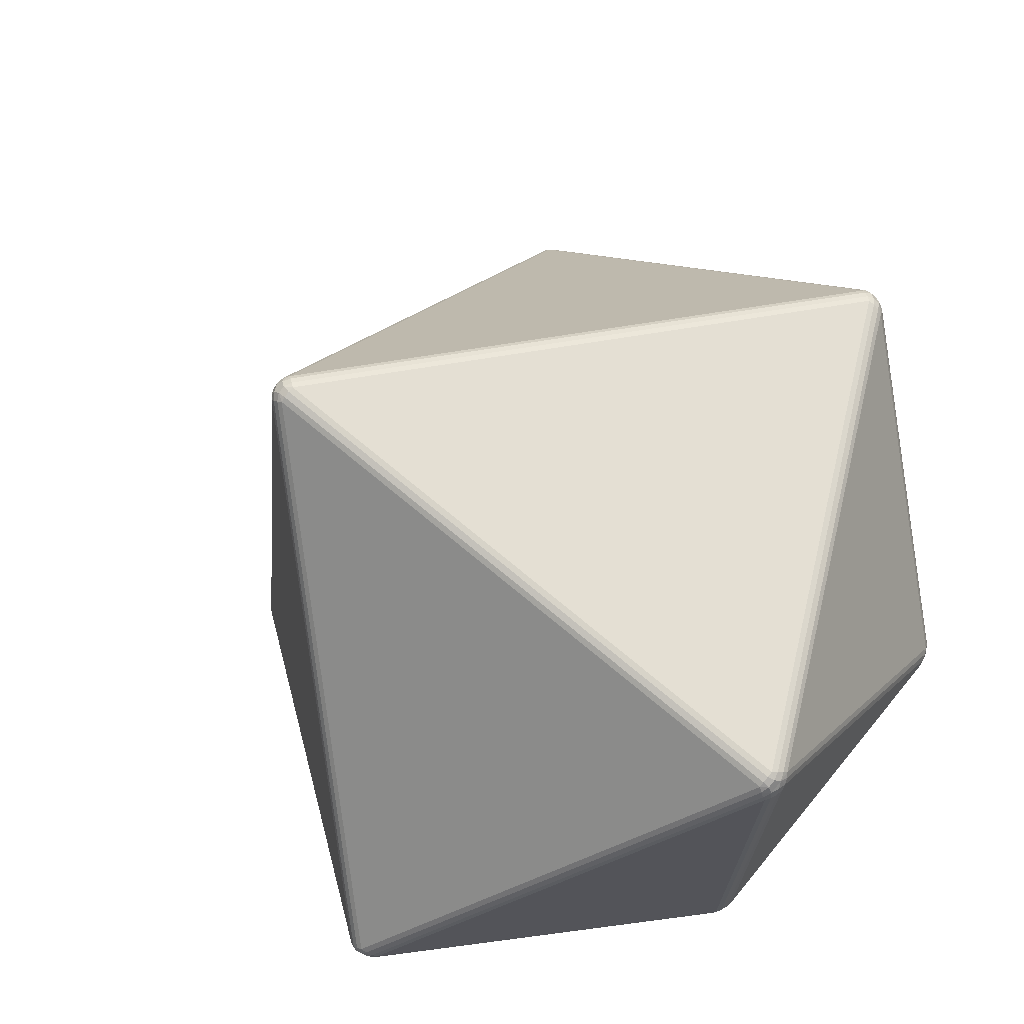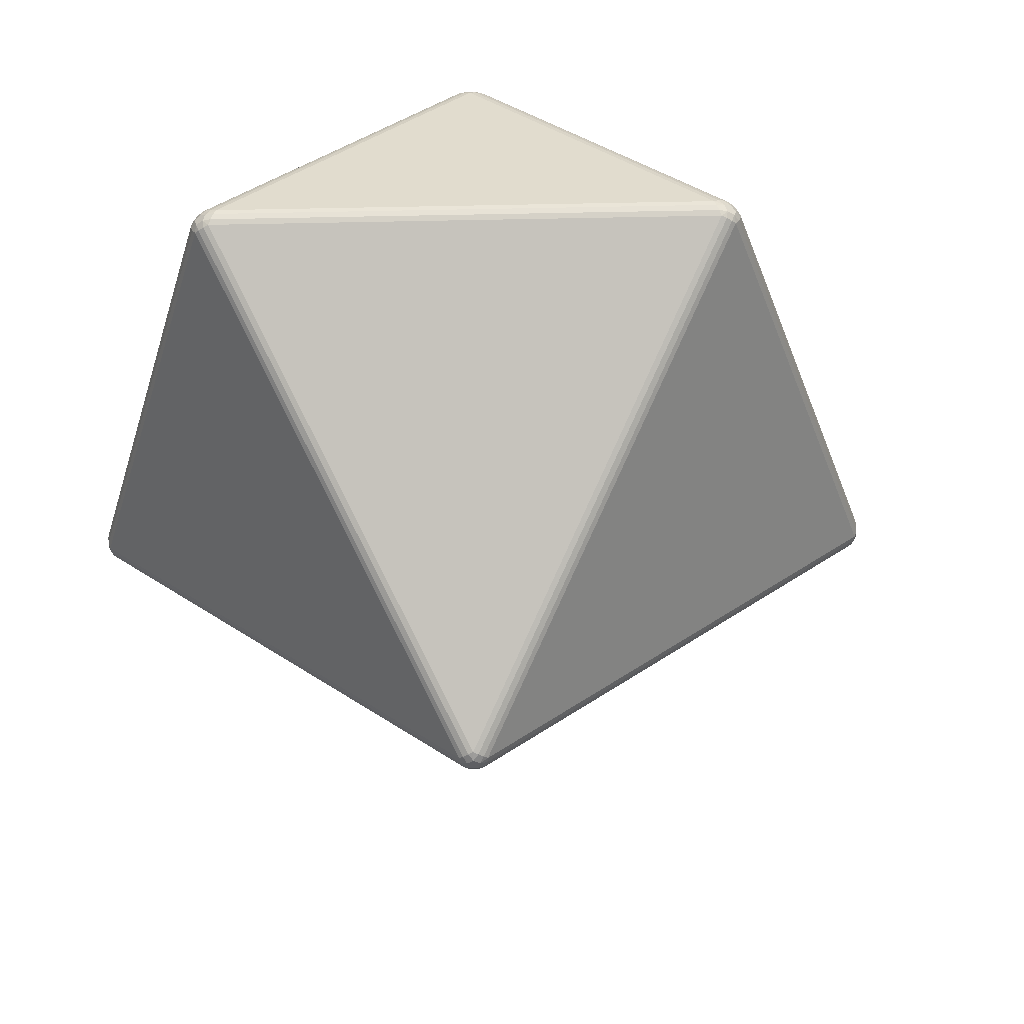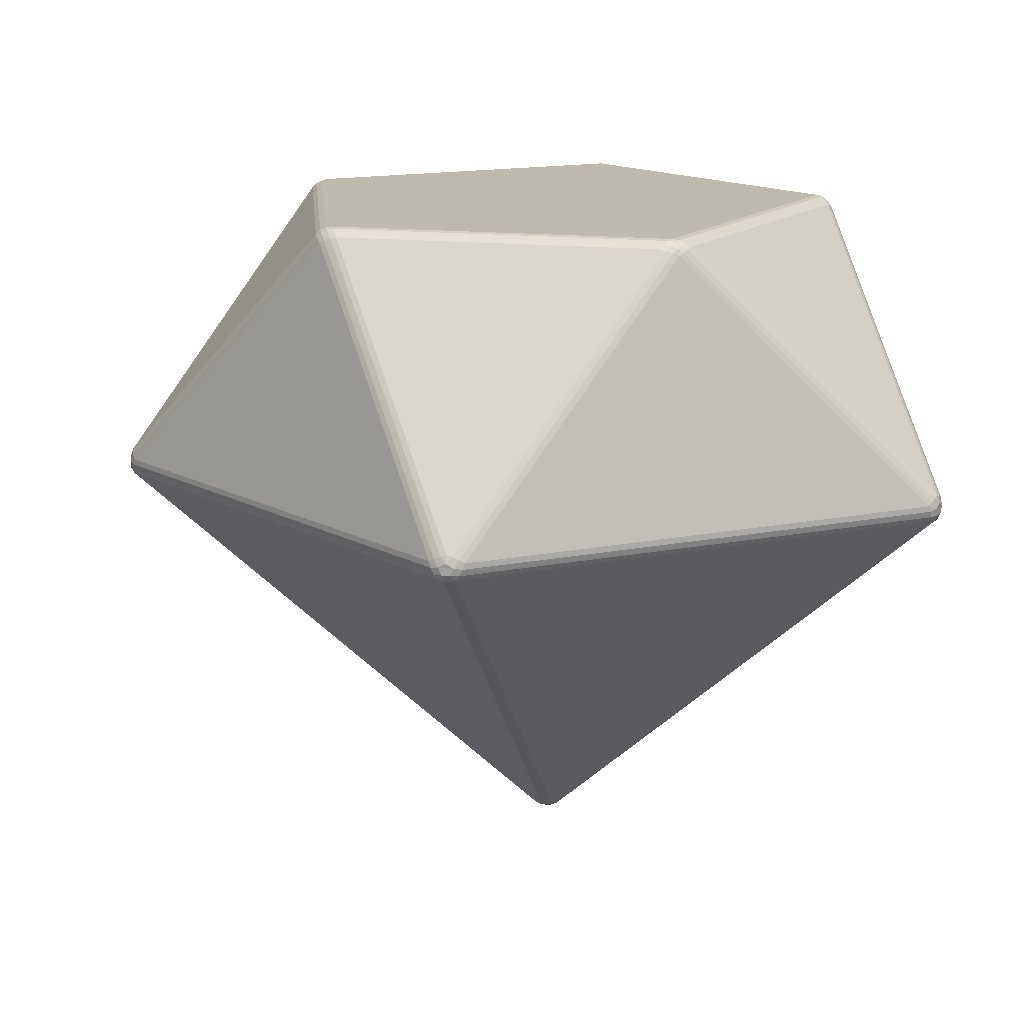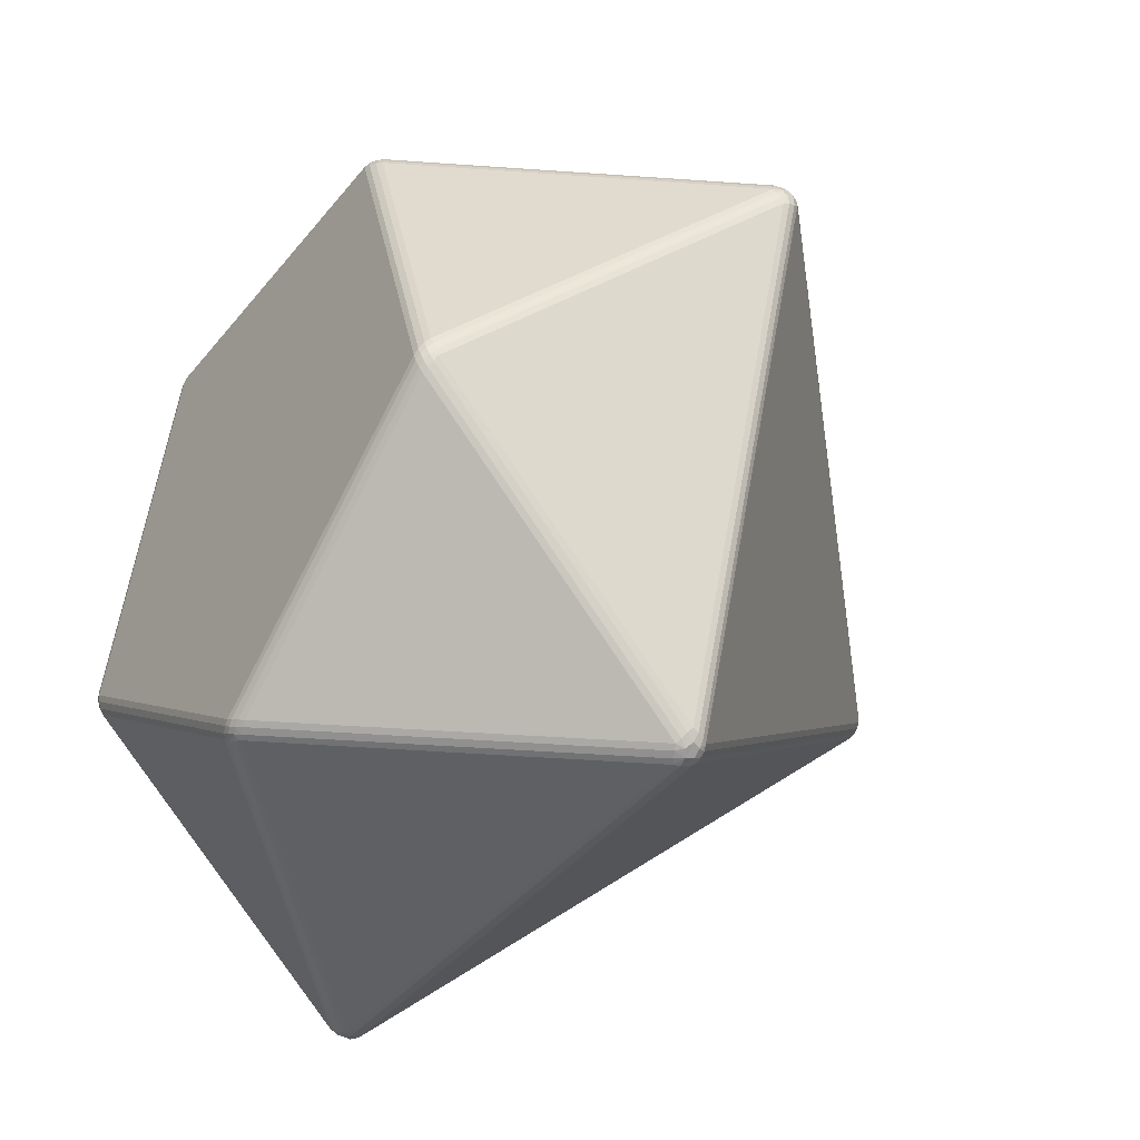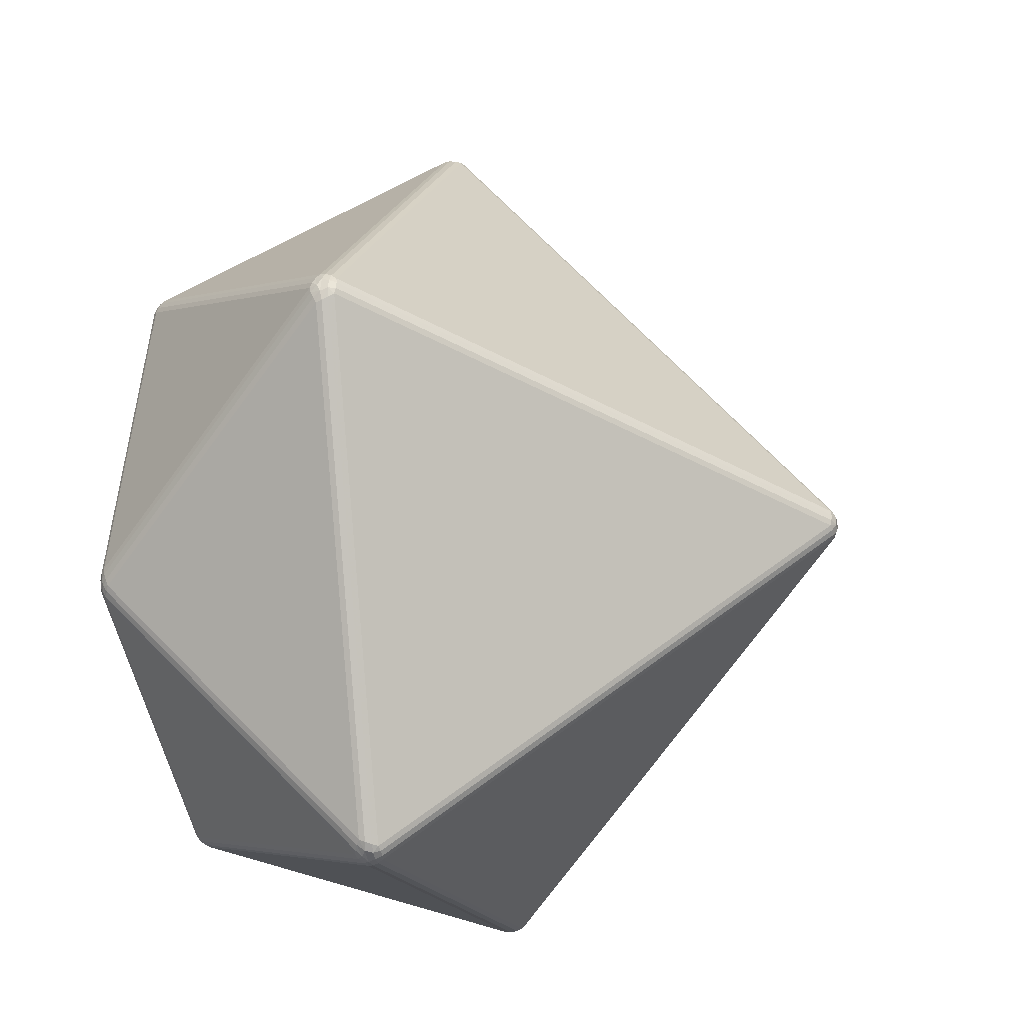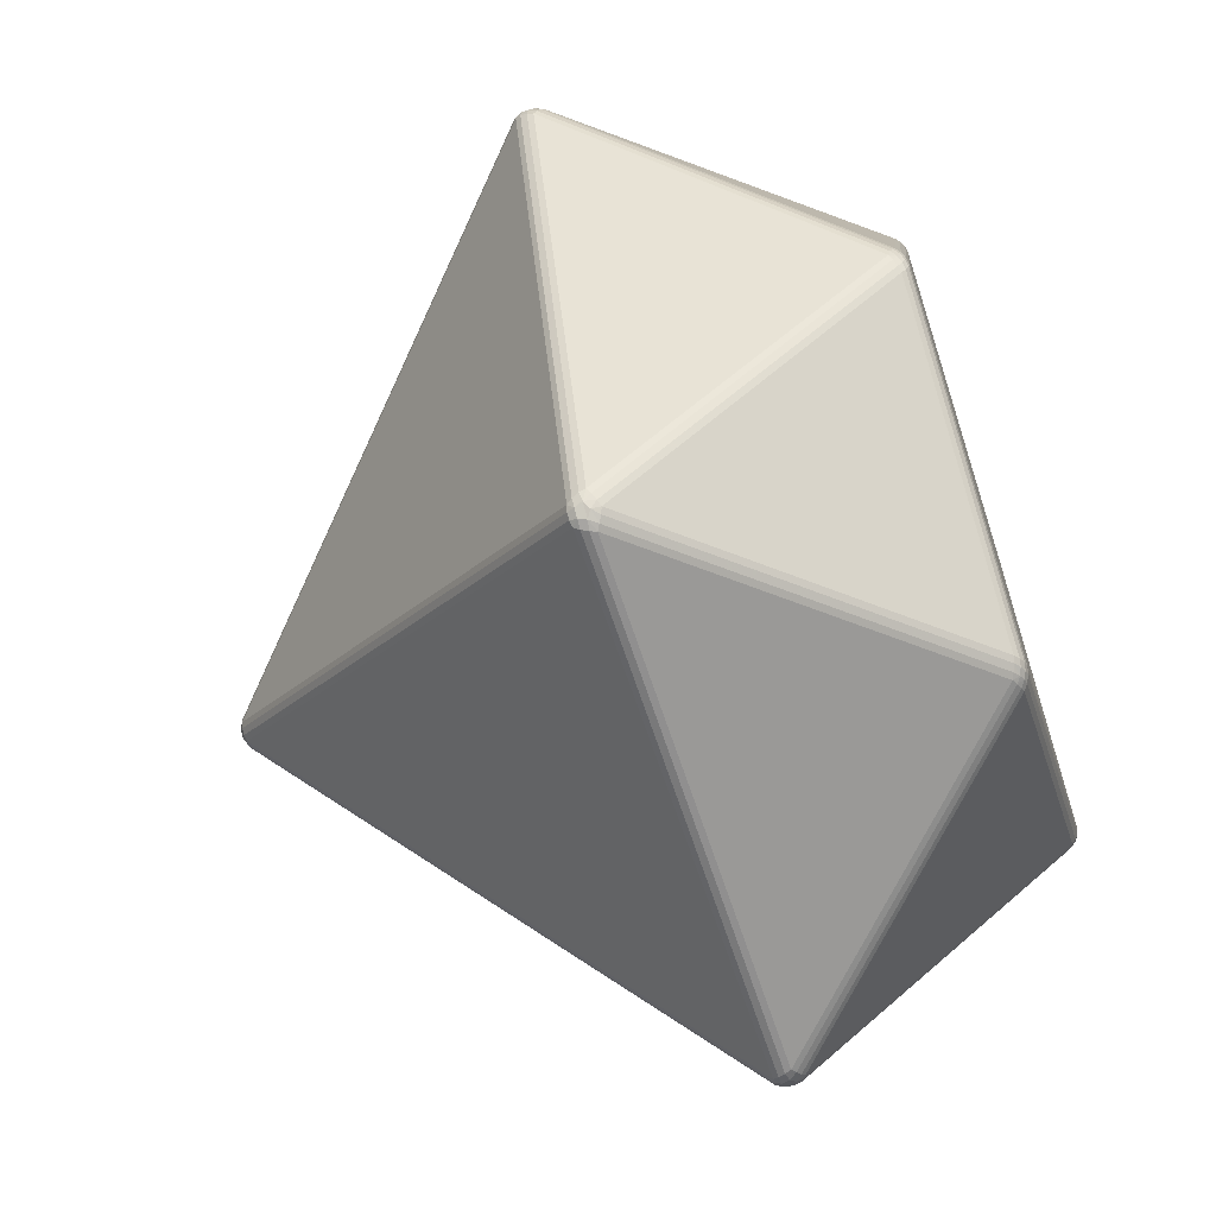
<metadata>
{"format":"obj","ext":"obj","renderer":"f3d","projection":"perspective","resolution":1024,"background":"white","views":[{"elev":-36.1,"azim":41.0,"up":"+Z"},{"elev":-40.9,"azim":-106.6,"up":"+Y"},{"elev":15.7,"azim":84.9,"up":"+Y"},{"elev":-40.3,"azim":-124.8,"up":"+Z"},{"elev":-16.8,"azim":-75.2,"up":"+Z"},{"elev":-64.4,"azim":108.1,"up":"+Z"}]}
</metadata>
<code>
o diamond_teamYellow_Icosphere.003
v 0.2462 0.3596 0.3021
v 0.2227 0.3699 0.3065
v 0.2112 0.3596 0.3275
v 0.235 0.3515 0.3234
v 0.2396 0.3646 0.3037
v 0.2437 0.3577 0.3096
v 0.2361 0.3632 0.312
v 0.219 0.3684 0.314
v 0.231 0.3684 0.3054
v 0.2278 0.3667 0.3135
v 0.2192 0.3577 0.3274
v 0.2148 0.3646 0.3217
v 0.2238 0.3632 0.3209
v 0.2396 0.3547 0.3174
v 0.2279 0.3547 0.3259
v 0.2321 0.3598 0.3195
v 0.3767 0.3596 -0.09965
v 0.3802 0.3515 -0.1235
v 0.3634 0.3596 -0.1408
v 0.3603 0.3699 -0.1171
v 0.3791 0.3577 -0.1073
v 0.3723 0.3646 -0.1049
v 0.3744 0.3632 -0.1137
v 0.3759 0.3547 -0.1298
v 0.3804 0.3547 -0.116
v 0.3756 0.3598 -0.122
v 0.3629 0.3646 -0.134
v 0.3698 0.3577 -0.1361
v 0.3697 0.3632 -0.1281
v 0.3664 0.3684 -0.1113
v 0.3618 0.3684 -0.1253
v 0.3686 0.3667 -0.1197
v 0.02164 0.3596 -0.3891
v 0 0.3515 -0.3997
v -0.02164 0.3596 -0.3891
v 0 0.3699 -0.3789
v 0.01515 0.3577 -0.3937
v 0.01528 0.3646 -0.3865
v 0.007581 0.3632 -0.3912
v -0.007235 0.3547 -0.3976
v 0.007235 0.3547 -0.3976
v 0 0.3598 -0.3949
v -0.01528 0.3646 -0.3865
v -0.01515 0.3577 -0.3937
v -0.007581 0.3632 -0.3912
v 0.007374 0.3684 -0.3828
v -0.007373 0.3684 -0.3828
v 0 0.3667 -0.3875
v -0.3634 0.3596 -0.1408
v -0.3802 0.3515 -0.1235
v -0.3767 0.3596 -0.09965
v -0.3603 0.3699 -0.1171
v -0.3698 0.3577 -0.1361
v -0.3629 0.3646 -0.134
v -0.3697 0.3632 -0.1281
v -0.3804 0.3547 -0.116
v -0.3759 0.3547 -0.1298
v -0.3756 0.3598 -0.122
v -0.3723 0.3646 -0.1049
v -0.3791 0.3577 -0.1073
v -0.3744 0.3632 -0.1137
v -0.3618 0.3684 -0.1253
v -0.3664 0.3684 -0.1113
v -0.3686 0.3667 -0.1197
v -0.2112 0.3596 0.3275
v -0.2227 0.3699 0.3065
v -0.2462 0.3596 0.3021
v -0.235 0.3515 0.3234
v -0.2148 0.3646 0.3217
v -0.2192 0.3577 0.3274
v -0.2238 0.3632 0.3209
v -0.231 0.3684 0.3054
v -0.219 0.3684 0.314
v -0.2278 0.3667 0.3135
v -0.2437 0.3577 0.3096
v -0.2396 0.3646 0.3037
v -0.2361 0.3632 0.312
v -0.2279 0.3547 0.3259
v -0.2396 0.3547 0.3174
v -0.2321 0.3598 0.3195
v 0.5649 0.01336 0.1601
v 0.5602 0.02384 0.182
v 0.5511 0.01336 0.2025
v 0.5554 -0.008932 0.1927
v 0.5627 -0.008932 0.1705
v 0.5647 0.01737 0.167
v 0.5661 0.00579 0.1628
v 0.5669 0.007845 0.1741
v 0.5583 0.02121 0.1893
v 0.563 0.02121 0.175
v 0.5642 0.01326 0.1833
v 0.5537 0.00579 0.2011
v 0.555 0.01737 0.1968
v 0.561 0.007845 0.1924
v 0.559 -0.01037 0.1861
v 0.5553 -0.002342 0.1975
v 0.5623 -0.001764 0.1887
v 0.5653 -0.002342 0.1666
v 0.5616 -0.01037 0.178
v 0.5658 -0.001764 0.1779
v 0.3268 0.01336 -0.4878
v 0.3462 0.02385 -0.4765
v 0.3629 0.01336 -0.4616
v 0.3549 -0.008932 -0.4687
v 0.3361 -0.008932 -0.4824
v 0.3333 0.01737 -0.4855
v 0.3297 0.00579 -0.4881
v 0.3407 0.007845 -0.4854
v 0.3526 0.02121 -0.4725
v 0.3404 0.02121 -0.4814
v 0.3487 0.01326 -0.4799
v 0.3623 0.00579 -0.4644
v 0.3587 0.01737 -0.467
v 0.3563 0.007845 -0.4741
v 0.3497 -0.01037 -0.4741
v 0.3594 -0.002342 -0.4671
v 0.3532 -0.001764 -0.4765
v 0.3331 -0.002342 -0.4861
v 0.3428 -0.01037 -0.4791
v 0.344 -0.001764 -0.4831
v -0.3629 0.01336 -0.4616
v -0.3462 0.02385 -0.4765
v -0.3268 0.01336 -0.4878
v -0.3361 -0.008932 -0.4824
v -0.3549 -0.008932 -0.4687
v -0.3587 0.01737 -0.467
v -0.3623 0.00579 -0.4644
v -0.3563 0.007845 -0.4741
v -0.3404 0.02121 -0.4814
v -0.3526 0.02121 -0.4725
v -0.3487 0.01326 -0.4799
v -0.3297 0.00579 -0.4881
v -0.3333 0.01737 -0.4855
v -0.3407 0.007845 -0.4854
v -0.3428 -0.01037 -0.4791
v -0.3331 -0.002342 -0.4861
v -0.344 -0.001764 -0.4831
v -0.3594 -0.002342 -0.4671
v -0.3497 -0.01037 -0.4741
v -0.3532 -0.001764 -0.4765
v -0.5511 0.01336 0.2025
v -0.5602 0.02385 0.182
v -0.5649 0.01336 0.1601
v -0.5627 -0.008932 0.1705
v -0.5554 -0.008932 0.1927
v -0.555 0.01737 0.1968
v -0.5537 0.005789 0.2011
v -0.561 0.007845 0.1924
v -0.563 0.02121 0.175
v -0.5583 0.02121 0.1893
v -0.5642 0.01326 0.1833
v -0.5661 0.005789 0.1628
v -0.5647 0.01737 0.167
v -0.5669 0.007845 0.1741
v -0.5616 -0.01037 0.178
v -0.5653 -0.002343 0.1666
v -0.5658 -0.001764 0.1779
v -0.5553 -0.002343 0.1975
v -0.559 -0.01037 0.1861
v -0.5623 -0.001764 0.1887
v 0.0223 0.01336 0.5867
v 0 0.02385 0.589
v -0.0223 0.01336 0.5867
v -0.01167 -0.008932 0.5878
v 0.01167 -0.008932 0.5878
v 0.01568 0.01737 0.5887
v 0.02012 0.00579 0.5887
v 0.009612 0.007845 0.593
v -0.007528 0.02121 0.5895
v 0.007528 0.02121 0.5895
v 0 0.01326 0.5932
v -0.02012 0.00579 0.5887
v -0.01568 0.01737 0.5887
v -0.009612 0.007845 0.593
v -0.004259 -0.01037 0.5891
v -0.01624 -0.002342 0.5891
v -0.005664 -0.001764 0.5931
v 0.01624 -0.002342 0.5891
v 0.004259 -0.01037 0.5891
v 0.005664 -0.001764 0.5931
v 0.01888 -0.5296 -0.006136
v 0.01167 -0.5296 0.01606
v -0.01167 -0.5296 0.01606
v -0.01888 -0.5296 -0.006136
v -0 -0.5296 -0.01986
v 0.01784 -0.5311 0.001319
v 0.01366 -0.5311 -0.01156
v 0.008548 -0.5358 -0.002778
v 0.004259 -0.5311 0.01738
v 0.01521 -0.5311 0.00942
v 0.005283 -0.5358 0.007272
v -0.01521 -0.5311 0.00942
v -0.004259 -0.5311 0.01738
v -0.005283 -0.5358 0.007272
v -0.01366 -0.5311 -0.01156
v -0.01784 -0.5311 0.001319
v -0.008548 -0.5358 -0.002778
v 0.006769 -0.5311 -0.01656
v -0.006769 -0.5311 -0.01656
v -0 -0.5358 -0.008989
f 3 65 162
f 4 161 83
f 20 36 52 66 2
f 18 81 103
f 34 101 123
f 50 121 143
f 33 19 102
f 49 35 122
f 67 51 142
f 68 141 163
f 84 165 182
f 104 85 181
f 124 105 185
f 144 125 184
f 164 145 183
f 1 5 7 6
f 5 9 10 7
f 2 8 10 9
f 8 12 13 10
f 3 11 13 12
f 11 15 16 13
f 4 14 16 15
f 14 6 7 16
f 7 10 13 16
f 17 21 23 22
f 21 25 26 23
f 18 24 26 25
f 24 28 29 26
f 19 27 29 28
f 27 31 32 29
f 20 30 32 31
f 30 22 23 32
f 23 26 29 32
f 33 37 39 38
f 37 41 42 39
f 34 40 42 41
f 40 44 45 42
f 35 43 45 44
f 43 47 48 45
f 36 46 48 47
f 46 38 39 48
f 39 42 45 48
f 49 53 55 54
f 53 57 58 55
f 50 56 58 57
f 56 60 61 58
f 51 59 61 60
f 59 63 64 61
f 52 62 64 63
f 62 54 55 64
f 55 58 61 64
f 65 69 71 70
f 69 73 74 71
f 66 72 74 73
f 72 76 77 74
f 67 75 77 76
f 75 79 80 77
f 68 78 80 79
f 78 70 71 80
f 71 74 77 80
f 81 86 88 87
f 86 90 91 88
f 82 89 91 90
f 89 93 94 91
f 83 92 94 93
f 92 96 97 94
f 84 95 97 96
f 95 99 100 97
f 85 98 100 99
f 98 87 88 100
f 88 91 94 97 100
f 101 106 108 107
f 106 110 111 108
f 102 109 111 110
f 109 113 114 111
f 103 112 114 113
f 112 116 117 114
f 104 115 117 116
f 115 119 120 117
f 105 118 120 119
f 118 107 108 120
f 108 111 114 117 120
f 121 126 128 127
f 126 130 131 128
f 122 129 131 130
f 129 133 134 131
f 123 132 134 133
f 132 136 137 134
f 124 135 137 136
f 135 139 140 137
f 125 138 140 139
f 138 127 128 140
f 128 131 134 137 140
f 141 146 148 147
f 146 150 151 148
f 142 149 151 150
f 149 153 154 151
f 143 152 154 153
f 152 156 157 154
f 144 155 157 156
f 155 159 160 157
f 145 158 160 159
f 158 147 148 160
f 148 151 154 157 160
f 161 166 168 167
f 166 170 171 168
f 162 169 171 170
f 169 173 174 171
f 163 172 174 173
f 172 176 177 174
f 164 175 177 176
f 175 179 180 177
f 165 178 180 179
f 178 167 168 180
f 168 171 174 177 180
f 181 186 188 187
f 186 190 191 188
f 182 189 191 190
f 189 193 194 191
f 183 192 194 193
f 192 196 197 194
f 184 195 197 196
f 195 199 200 197
f 185 198 200 199
f 198 187 188 200
f 188 191 194 197 200
f 1 17 22 5
f 5 22 30 9
f 9 30 20 2
f 65 3 12 69
f 69 12 8 73
f 73 8 2 66
f 19 33 38 27
f 27 38 46 31
f 31 46 36 20
f 35 49 54 43
f 43 54 62 47
f 47 62 52 36
f 51 67 76 59
f 59 76 72 63
f 63 72 66 52
f 161 4 15 166
f 166 15 11 170
f 170 11 3 162
f 68 163 173 78
f 78 173 169 70
f 70 169 162 65
f 81 18 25 86
f 86 25 21 90
f 90 21 17 82
f 4 83 93 14
f 14 93 89 6
f 6 89 82 1
f 101 34 41 106
f 106 41 37 110
f 110 37 33 102
f 18 103 113 24
f 24 113 109 28
f 28 109 102 19
f 121 50 57 126
f 126 57 53 130
f 130 53 49 122
f 34 123 133 40
f 40 133 129 44
f 44 129 122 35
f 141 68 79 146
f 146 79 75 150
f 150 75 67 142
f 50 143 153 56
f 56 153 149 60
f 60 149 142 51
f 165 84 96 178
f 178 96 92 167
f 167 92 83 161
f 85 104 116 98
f 98 116 112 87
f 87 112 103 81
f 105 124 136 118
f 118 136 132 107
f 107 132 123 101
f 125 144 156 138
f 138 156 152 127
f 127 152 143 121
f 145 164 176 158
f 158 176 172 147
f 147 172 163 141
f 181 85 99 186
f 186 99 95 190
f 190 95 84 182
f 164 183 193 175
f 175 193 189 179
f 179 189 182 165
f 185 105 119 198
f 198 119 115 187
f 187 115 104 181
f 184 125 139 195
f 195 139 135 199
f 199 135 124 185
f 183 145 159 192
f 192 159 155 196
f 196 155 144 184
f 17 1 82

</code>
